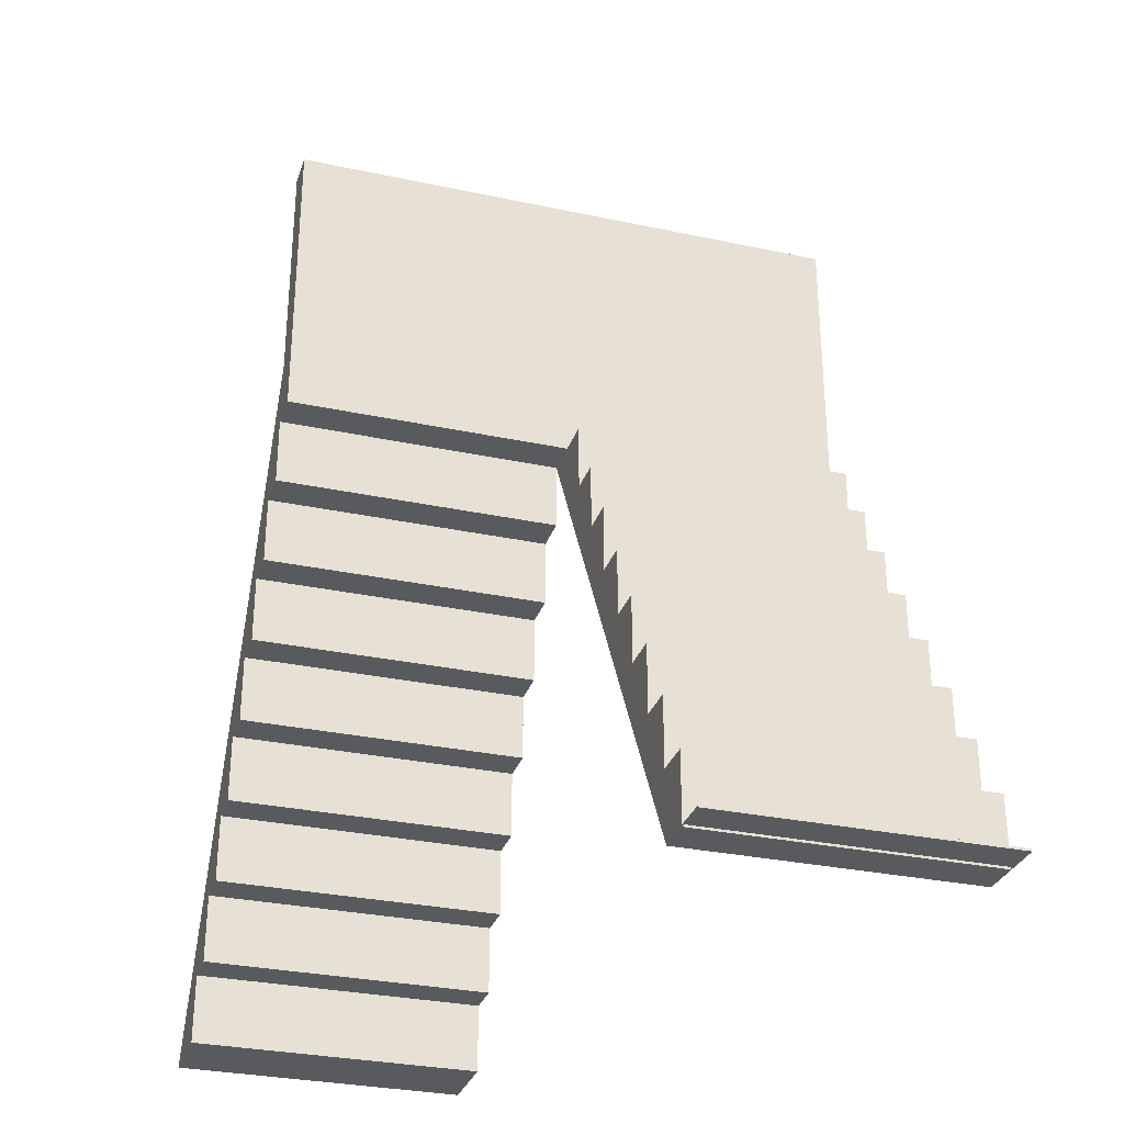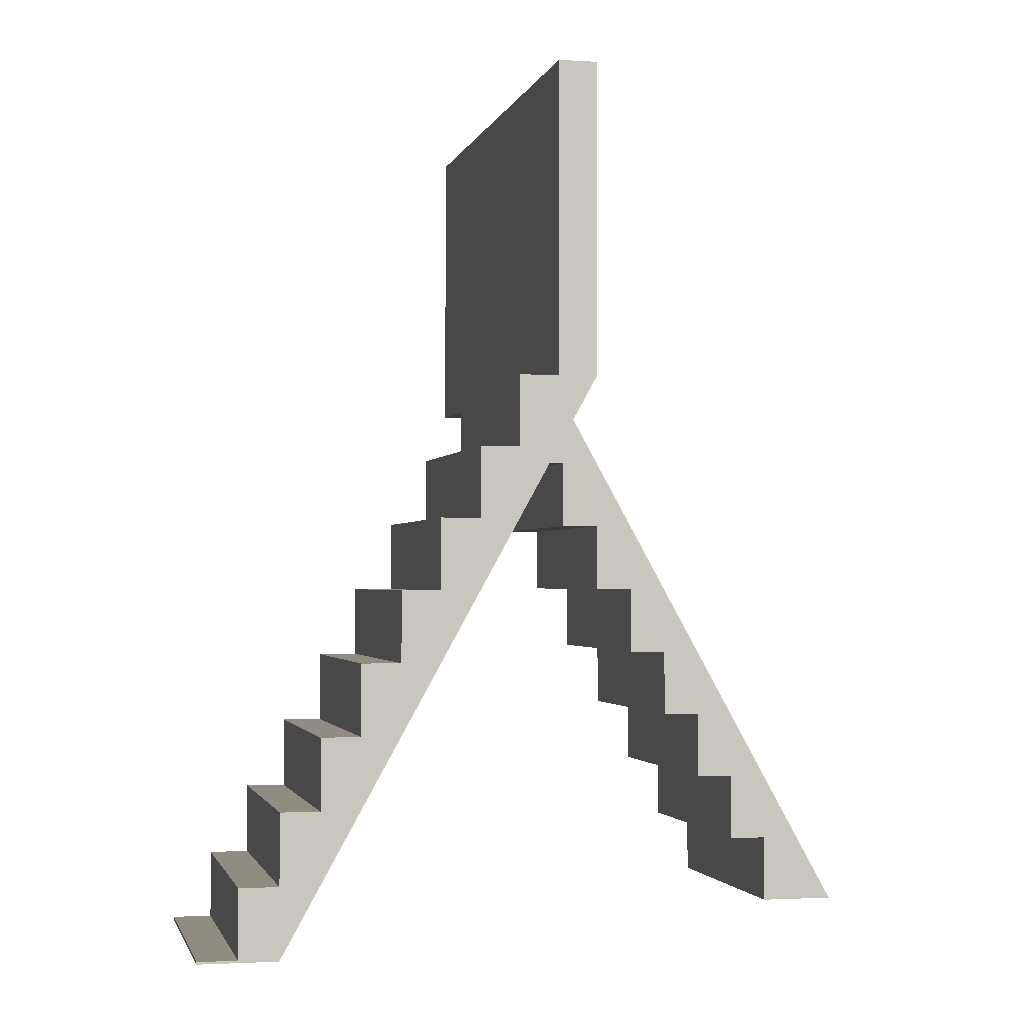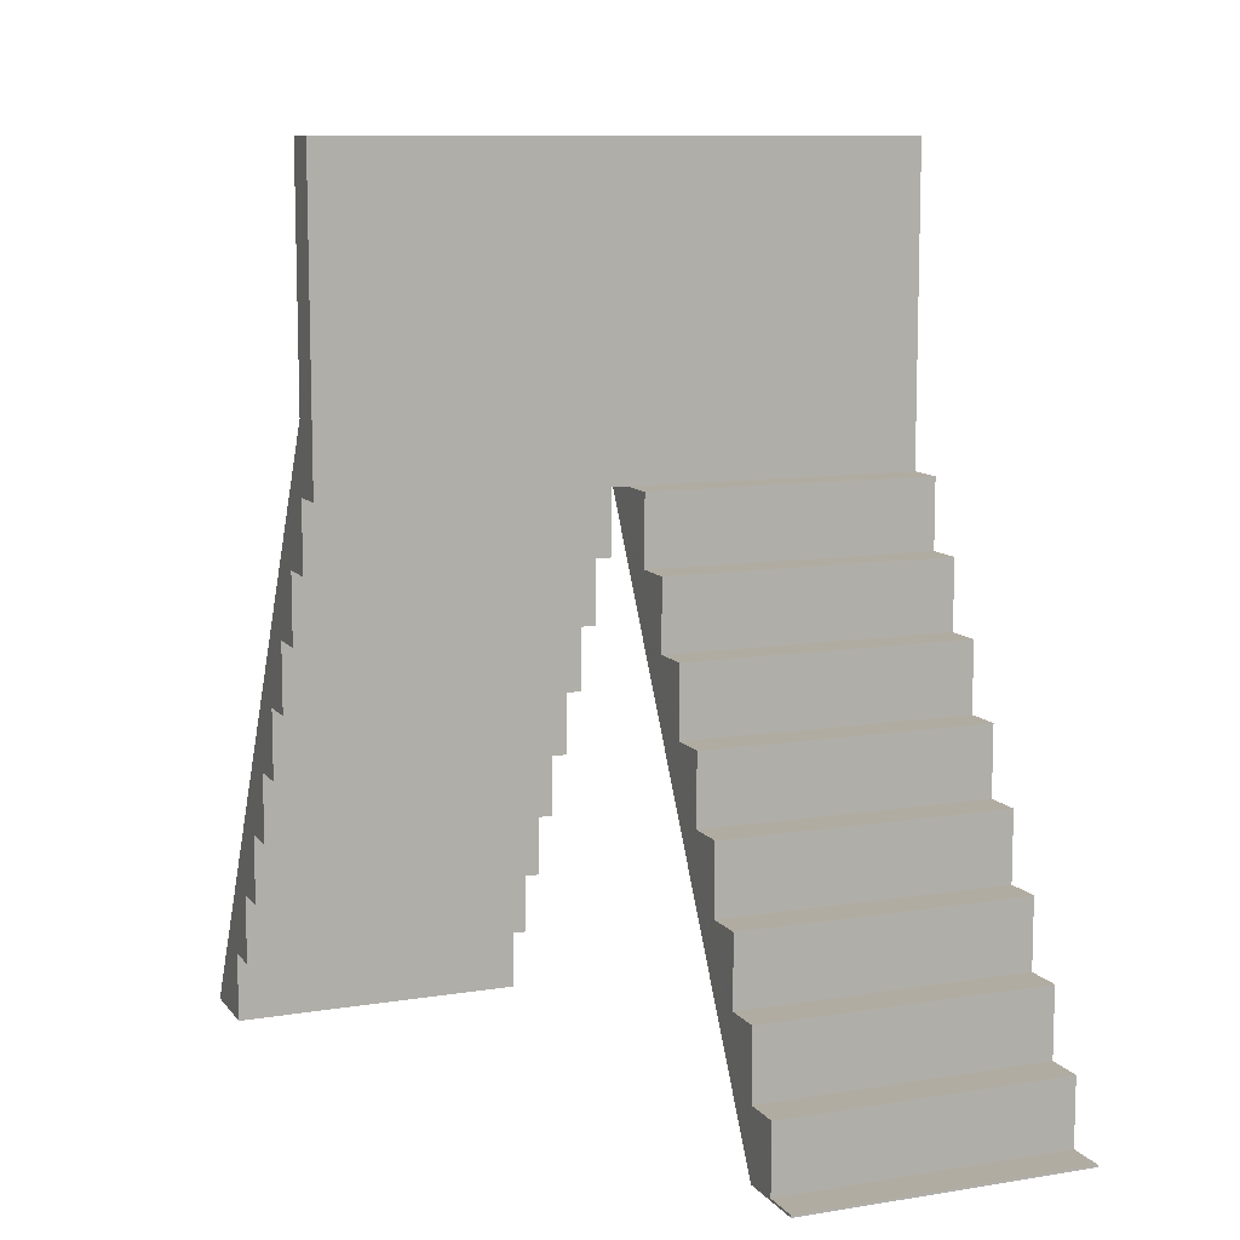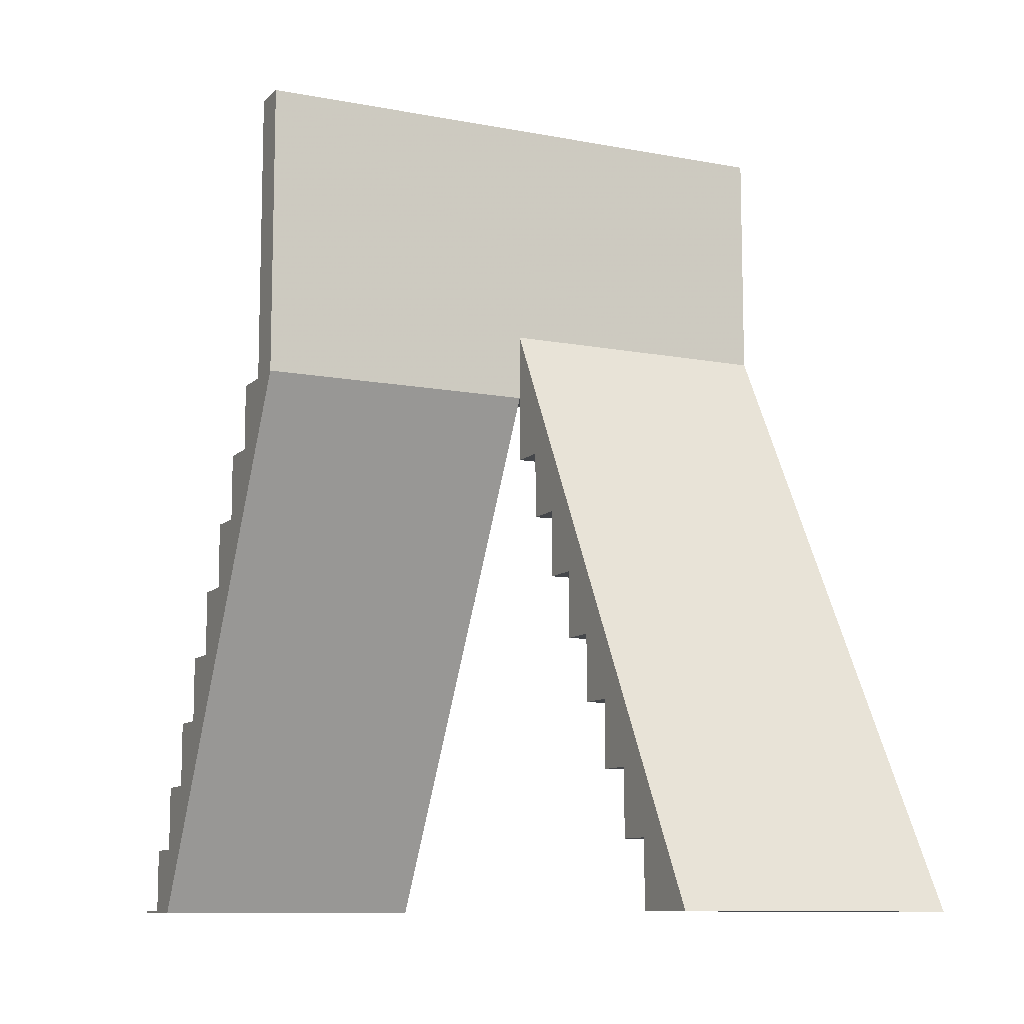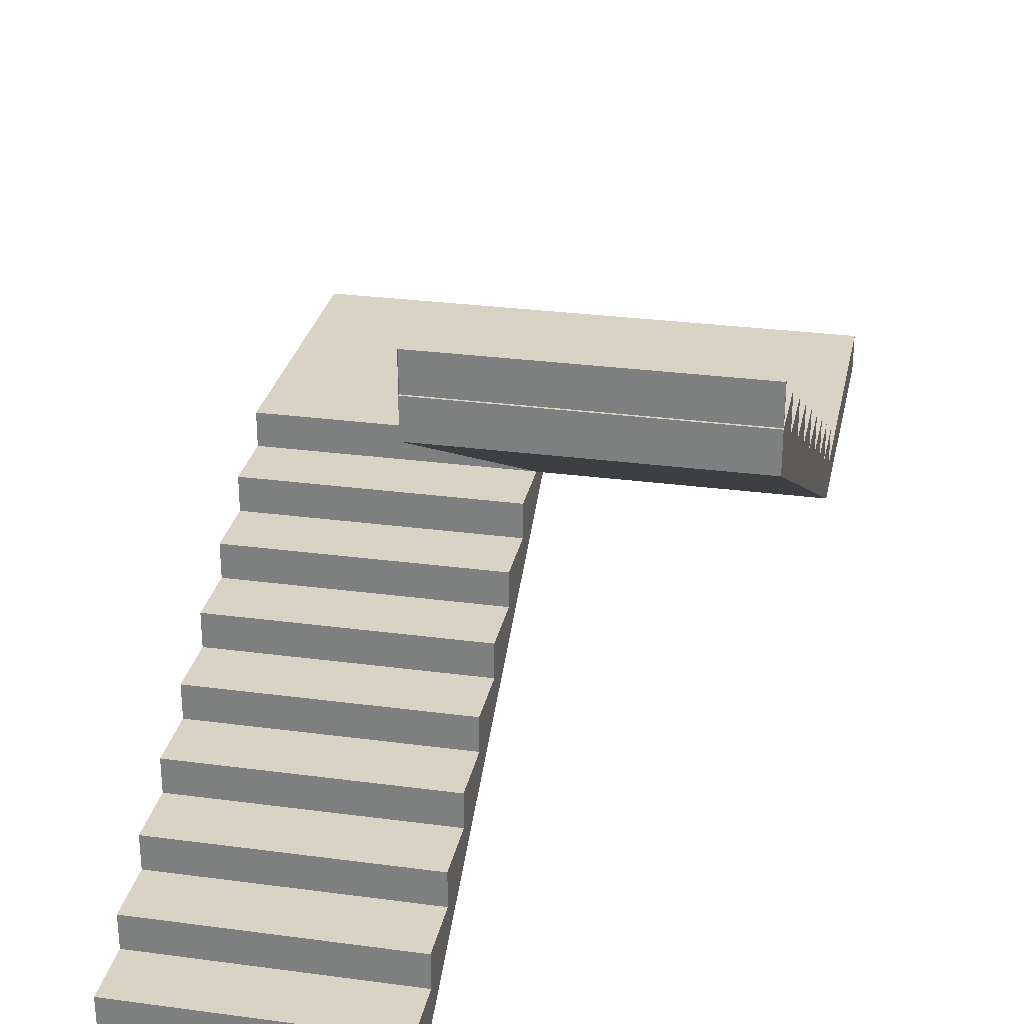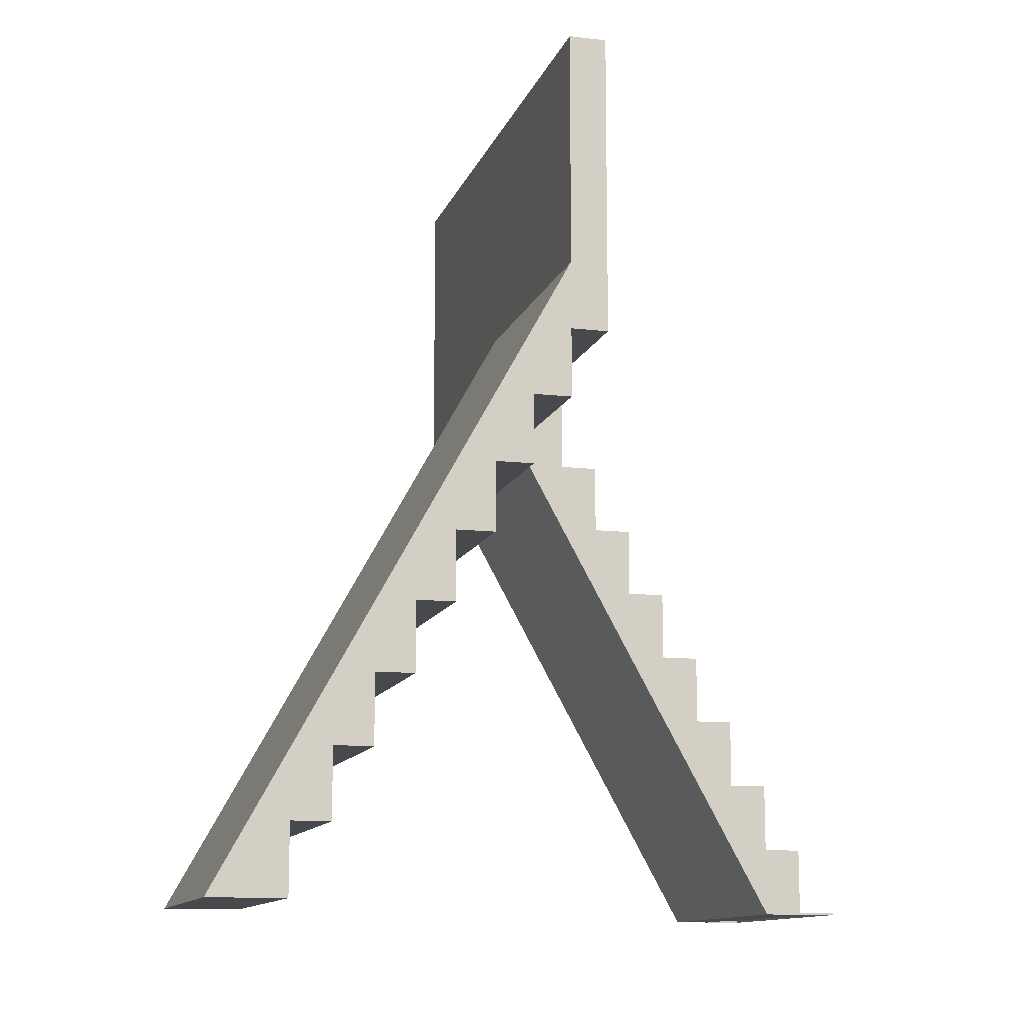
<metadata>
{"format":"obj","ext":"obj","renderer":"f3d","projection":"perspective","resolution":1024,"background":"white","views":[{"elev":-30.7,"azim":162.9,"up":"+Z"},{"elev":-1.8,"azim":-102.7,"up":"+Z"},{"elev":10.2,"azim":157.7,"up":"+Z"},{"elev":-10.3,"azim":-25.8,"up":"+Z"},{"elev":28.3,"azim":-168.6,"up":"+Y"},{"elev":-12.1,"azim":74.5,"up":"+Z"}]}
</metadata>
<code>
o Schodisko_4NP
v -0.08145 0.6491 0.5018
v -0.08145 0.7471 0.3249
v -0.08145 0.7594 0.3249
v -0.08145 0.7471 0.347
v -0.08145 0.7594 0.3433
v -0.08145 0.756 0.347
v -0.08145 0.7471 0.3655
v -0.08145 0.7438 0.3691
v -0.08145 0.7349 0.3691
v -0.08145 0.7226 0.3913
v -0.08145 0.7349 0.3876
v -0.08145 0.7315 0.3913
v -0.08145 0.7226 0.4097
v -0.08145 0.7193 0.4134
v -0.08145 0.7104 0.4134
v -0.08145 0.6981 0.4355
v -0.08145 0.7104 0.4318
v -0.08145 0.707 0.4355
v -0.08145 0.6981 0.4539
v -0.08145 0.6948 0.4576
v -0.08145 0.6858 0.4576
v -0.08145 0.6736 0.4797
v -0.08145 0.6858 0.476
v -0.08145 0.6825 0.4797
v -0.08145 0.6736 0.4981
v -0.08145 0.6702 0.5018
v -0.1736 0.6825 0.4797
v -0.1736 0.6858 0.476
v -0.1736 0.6858 0.4576
v -0.1736 0.6736 0.4797
v -0.1736 0.6948 0.4576
v -0.1736 0.6981 0.4539
v -0.1736 0.6981 0.4355
v -0.1736 0.707 0.4355
v -0.1736 0.7104 0.4318
v -0.1736 0.7104 0.4134
v -0.1736 0.7193 0.4134
v -0.1736 0.7226 0.4097
v -0.1736 0.7226 0.3913
v -0.1736 0.7315 0.3913
v -0.1736 0.7349 0.3876
v -0.1736 0.7349 0.3691
v -0.1736 0.7438 0.3691
v -0.1736 0.7471 0.3655
v -0.1736 0.7471 0.347
v -0.1736 0.756 0.347
v -0.1736 0.7594 0.3433
v -0.1736 0.7594 0.3249
v -0.1736 0.7471 0.3249
v -0.1736 0.6491 0.5018
v -0.1736 0.6611 0.5018
v -0.1736 0.6702 0.5018
v -0.1736 0.6736 0.4981
v -0.1736 0.6491 0.5998
v -0.1736 0.6491 0.5018
v 0.01067 0.6491 0.5018
v 0.01067 0.6491 0.5998
v 0.01067 0.6611 0.5998
v 0.01067 0.6611 0.5055
v -0.08145 0.6611 0.5055
v -0.1736 0.6611 0.5055
v -0.1736 0.6611 0.5998
v 0.01067 0.6578 0.5018
v -0.1736 0.6578 0.5018
v -0.08145 0.6578 0.5018
v 0.01067 0.5722 0.347
v 0.01067 0.5755 0.3507
v 0.01067 0.5755 0.3691
v 0.01067 0.5633 0.347
v 0.01067 0.5844 0.3691
v 0.01067 0.5878 0.3728
v 0.01067 0.5878 0.3913
v 0.01067 0.5967 0.3913
v 0.01067 0.6 0.3949
v 0.01067 0.6 0.4134
v 0.01067 0.609 0.4134
v 0.01067 0.6123 0.417
v 0.01067 0.6123 0.4355
v 0.01067 0.6212 0.4355
v 0.01067 0.6246 0.4392
v 0.01067 0.6246 0.4576
v 0.01067 0.6335 0.4576
v 0.01067 0.6368 0.4613
v 0.01067 0.6368 0.4797
v 0.01067 0.6457 0.4797
v 0.01067 0.6491 0.4834
v 0.01067 0.6491 0.5018
v 0.01067 0.6491 0.5236
v 0.01067 0.539 0.3249
v 0.01067 0.5506 0.3249
v 0.01067 0.5599 0.3249
v 0.01067 0.5633 0.3286
v -0.08145 0.539 0.3249
v -0.08145 0.6491 0.5236
v -0.08145 0.6491 0.5018
v -0.08145 0.6368 0.4797
v -0.08145 0.6491 0.4834
v -0.08145 0.6457 0.4797
v -0.08145 0.6368 0.4613
v -0.08145 0.6335 0.4576
v -0.08145 0.6246 0.4576
v -0.08145 0.6123 0.4355
v -0.08145 0.6246 0.4392
v -0.08145 0.6212 0.4355
v -0.08145 0.6123 0.417
v -0.08145 0.609 0.4134
v -0.08145 0.6 0.4134
v -0.08145 0.5878 0.3913
v -0.08145 0.6 0.3949
v -0.08145 0.5967 0.3913
v -0.08145 0.5878 0.3728
v -0.08145 0.5844 0.3691
v -0.08145 0.5755 0.3691
v -0.08145 0.5633 0.347
v -0.08145 0.5755 0.3507
v -0.08145 0.5722 0.347
v -0.08145 0.5506 0.3249
v -0.08145 0.5633 0.3286
v -0.08145 0.5599 0.3249
v -0.08145 0.7716 0.3257
v -0.1736 0.7716 0.3257
v -0.1736 0.7594 0.3257
v -0.08145 0.7594 0.3257
v -0.08145 0.7594 0.3249
v -0.08145 0.7716 0.3249
v -0.1736 0.7716 0.3249
v -0.1736 0.7594 0.3249
v 0.01067 0.5755 0.347
v 0.01067 0.5878 0.3691
v 0.01067 0.6 0.3913
v 0.01067 0.6123 0.4134
v 0.01067 0.6246 0.4355
v 0.01067 0.6368 0.4576
v 0.01067 0.6491 0.4797
v 0.01067 0.5633 0.3249
v -0.08145 0.6491 0.4797
v -0.08145 0.6368 0.4576
v -0.08145 0.6246 0.4355
v -0.08145 0.6123 0.4134
v -0.08145 0.6 0.3913
v -0.08145 0.5878 0.3691
v -0.08145 0.5755 0.347
v -0.08145 0.5633 0.3249
v 0.01067 0.6611 0.5018
v -0.08145 0.6611 0.5018
v -0.1736 0.6611 0.5018
v -0.08145 0.7594 0.347
v -0.08145 0.7471 0.3691
v -0.08145 0.7349 0.3913
v -0.08145 0.7226 0.4134
v -0.08145 0.7104 0.4355
v -0.08145 0.6981 0.4576
v -0.08145 0.6858 0.4797
v -0.08145 0.6736 0.5018
v -0.1736 0.6858 0.4797
v -0.1736 0.6981 0.4576
v -0.1736 0.7104 0.4355
v -0.1736 0.7226 0.4134
v -0.1736 0.7349 0.3913
v -0.1736 0.7471 0.3691
v -0.1736 0.7594 0.347
v -0.1736 0.6736 0.5018
f 136 97 86 134
f 134 85 98 136
f 137 99 83 133
f 133 82 100 137
f 138 103 80 132
f 132 79 104 138
f 139 105 77 131
f 131 76 106 139
f 140 109 74 130
f 130 73 110 140
f 141 111 71 129
f 129 70 112 141
f 142 115 67 128
f 128 66 116 142
f 143 118 92 135
f 135 91 119 143
f 59 144 145 60
f 144 63 65 145
f 147 5 47 161
f 161 46 6 147
f 148 7 44 160
f 160 43 8 148
f 149 11 41 159
f 159 40 12 149
f 150 13 38 158
f 158 37 14 150
f 151 17 35 157
f 157 34 18 151
f 152 19 32 156
f 156 31 20 152
f 153 23 28 155
f 155 27 24 153
f 154 25 53 162
f 162 52 26 154
f 124 125 120 123
f 125 126 121 120
f 126 127 122 121
f 127 124 123 122
f 66 128 67
f 70 129 71
f 73 130 74
f 76 131 77
f 79 132 80
f 82 133 83
f 85 134 86
f 91 135 92
f 97 136 98
f 99 137 100
f 103 138 104
f 105 139 106
f 109 140 110
f 111 141 112
f 115 142 116
f 118 143 119
f 63 144 59
f 146 145 65 64
f 61 146 64
f 5 147 6
f 7 148 8
f 11 149 12
f 13 150 14
f 17 151 18
f 19 152 20
f 23 153 24
f 25 154 26
f 27 155 28
f 31 156 32
f 34 157 35
f 37 158 38
f 40 159 41
f 43 160 44
f 46 161 47
f 52 162 53
f 1 2 3 4
f 5 6 4 3
f 7 8 9 4
f 1 4 9 10
f 11 12 10 9
f 13 14 15 10
f 1 10 15 16
f 17 18 16 15
f 19 20 21 16
f 1 16 21 22
f 23 24 22 21
f 1 22 25 26
f 27 28 29 30
f 31 32 33 29
f 34 35 36 33
f 37 38 39 36
f 40 41 42 39
f 43 44 45 42
f 46 47 48 45
f 48 49 50 45
f 42 45 50 39
f 36 39 50 33
f 29 33 50 30
f 30 50 51 52
f 30 52 53
f 1 50 49 2
f 2 49 48 3
f 54 55 56 57
f 54 57 58 62
f 56 63 59 58
f 57 56 58
f 55 54 62 61
f 55 61 64
f 66 67 68 69
f 70 71 72 68
f 73 74 75 72
f 76 77 78 75
f 79 80 81 78
f 82 83 84 81
f 85 86 87 84
f 87 88 89 84
f 81 84 89 78
f 75 78 89 72
f 68 72 89 69
f 69 89 90 91
f 69 91 92
f 93 94 95 96
f 97 98 96 95
f 99 100 101 96
f 93 96 101 102
f 103 104 102 101
f 105 106 107 102
f 93 102 107 108
f 109 110 108 107
f 111 112 113 108
f 93 108 113 114
f 115 116 114 113
f 117 93 114 118
f 117 118 119
f 93 117 90 89
f 94 93 89 88
f 95 94 88 87
f 146 61 60 145
f 3 48 47 5
f 6 46 45 4
f 4 45 44 7
f 8 43 42 9
f 9 42 41 11
f 12 40 39 10
f 10 39 38 13
f 14 37 36 15
f 15 36 35 17
f 18 34 33 16
f 16 33 32 19
f 20 31 29 21
f 21 29 28 23
f 24 27 30 22
f 22 30 53 25
f 51 50 1 26
f 52 51 26
f 58 59 60 61
f 62 58 61
f 55 64 65 63
f 56 55 63
f 86 97 95 87
f 84 96 98 85
f 83 99 96 84
f 81 101 100 82
f 80 103 101 81
f 78 102 104 79
f 77 105 102 78
f 75 107 106 76
f 74 109 107 75
f 72 108 110 73
f 71 111 108 72
f 68 113 112 70
f 67 115 113 68
f 69 114 116 66
f 92 118 114 69
f 90 117 119 91
f 120 121 122 123

</code>
